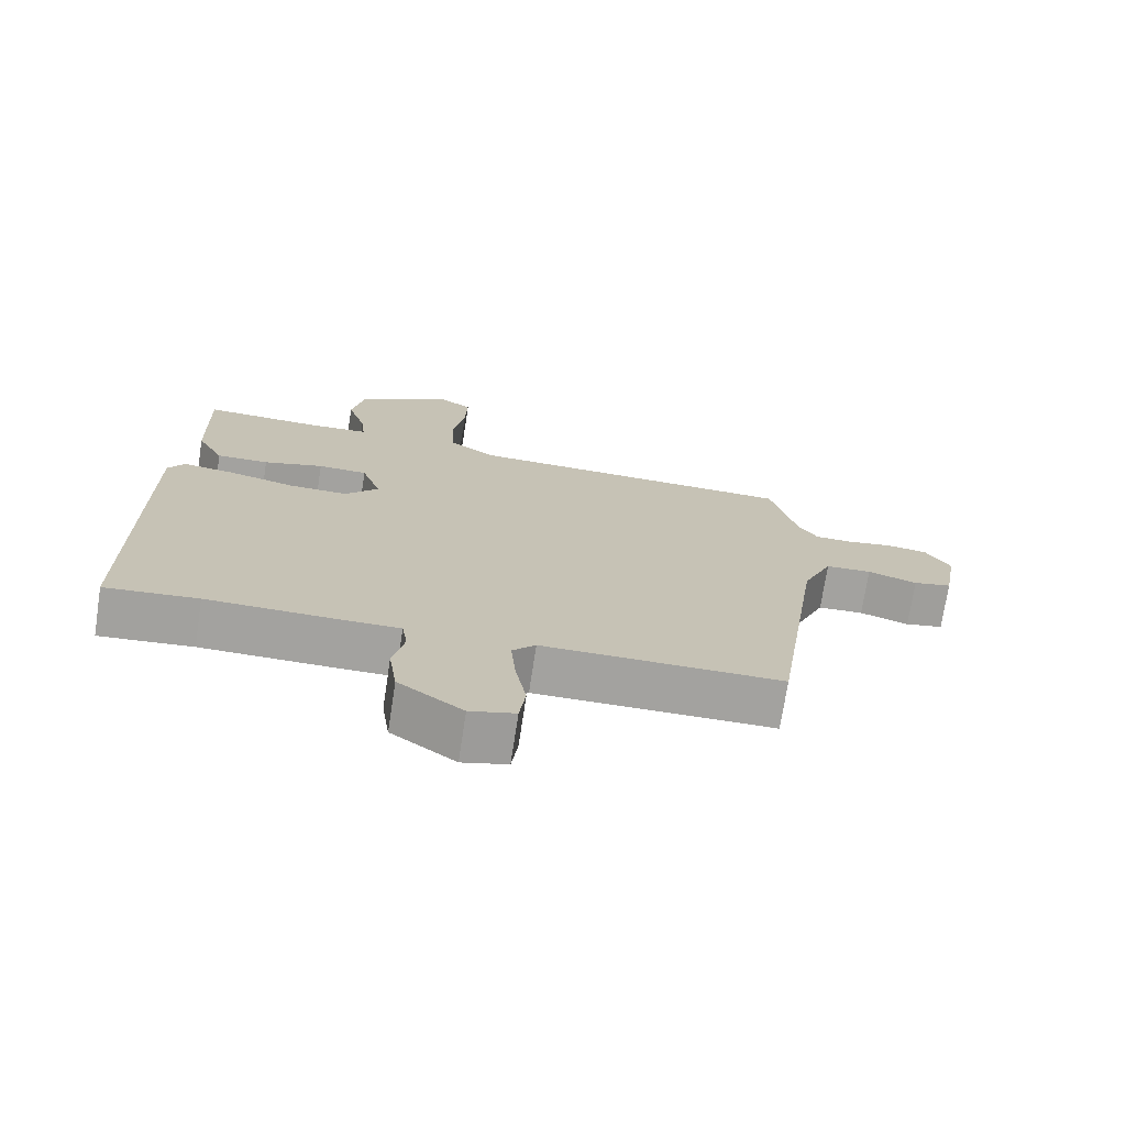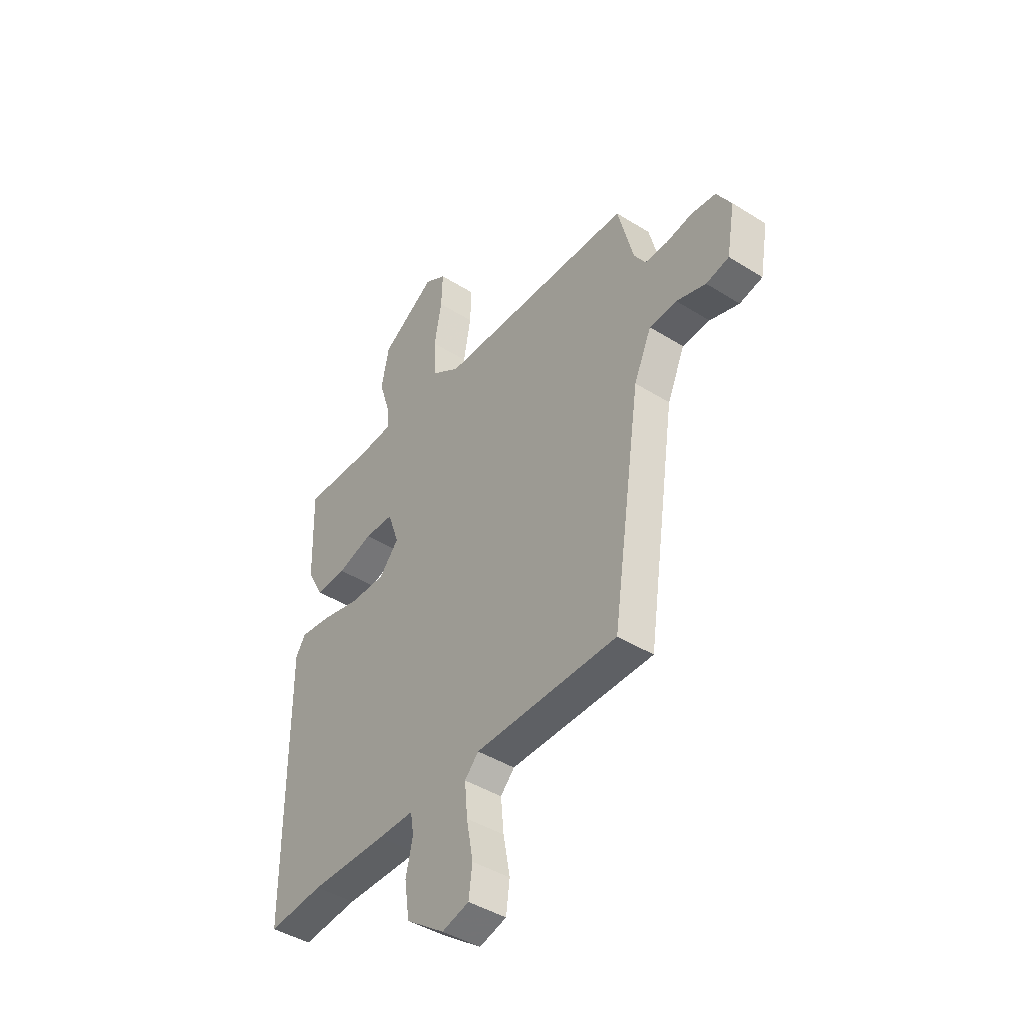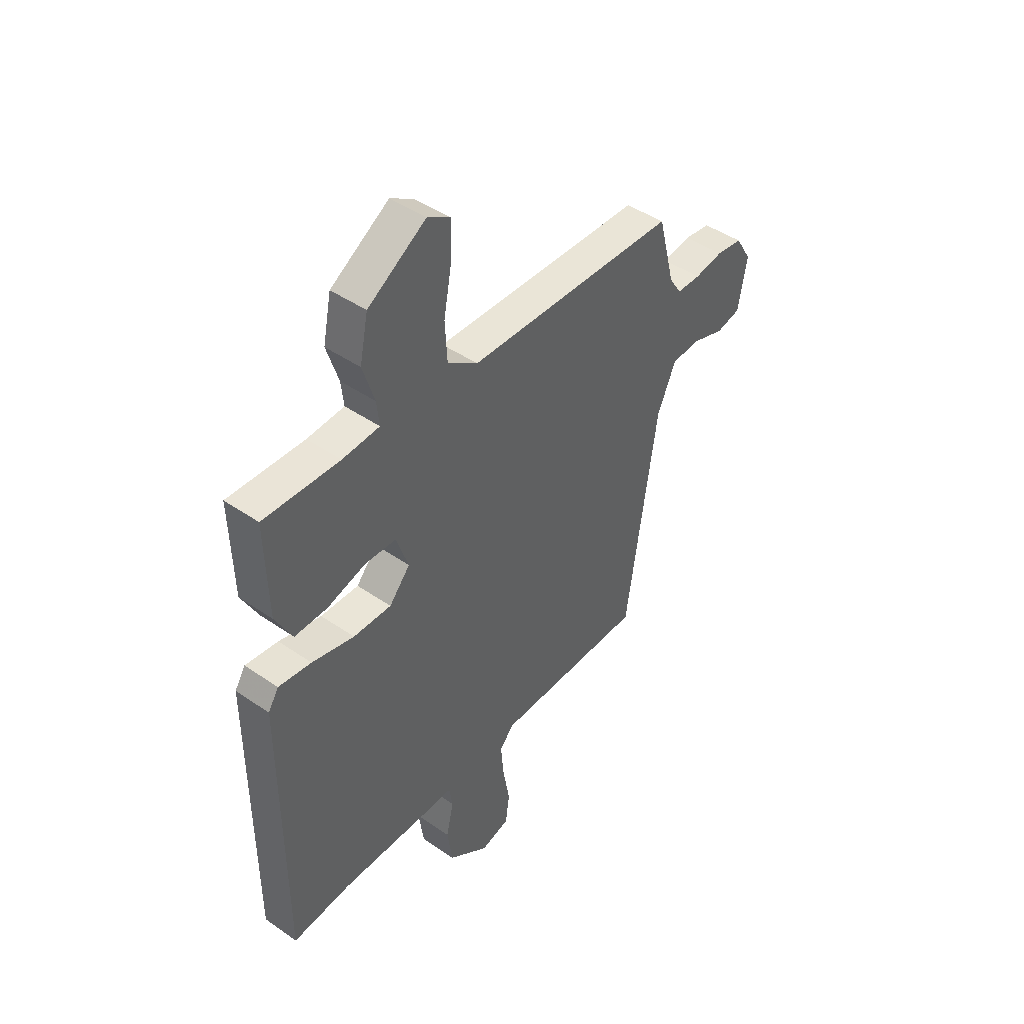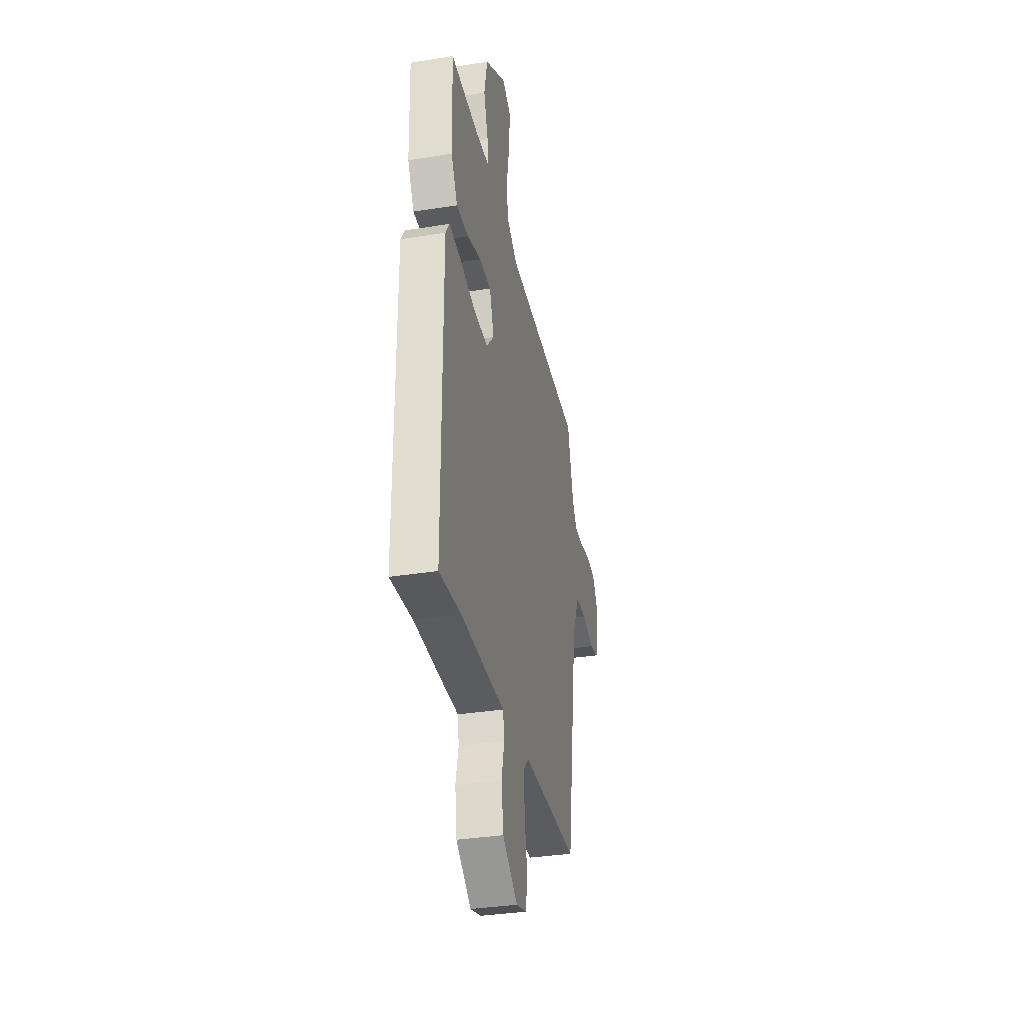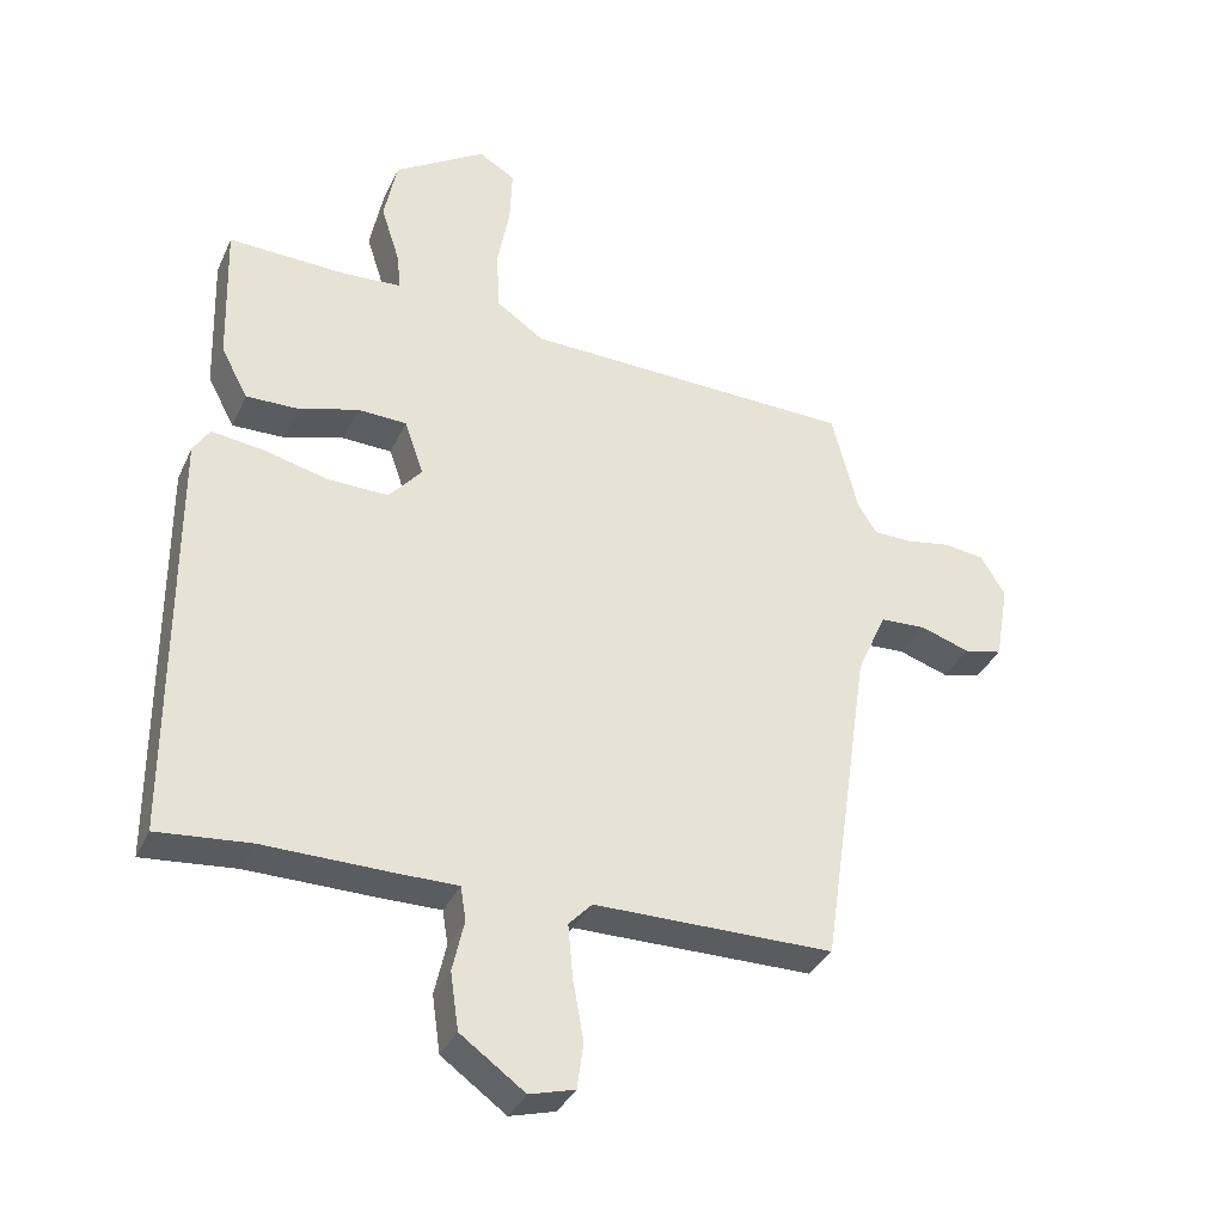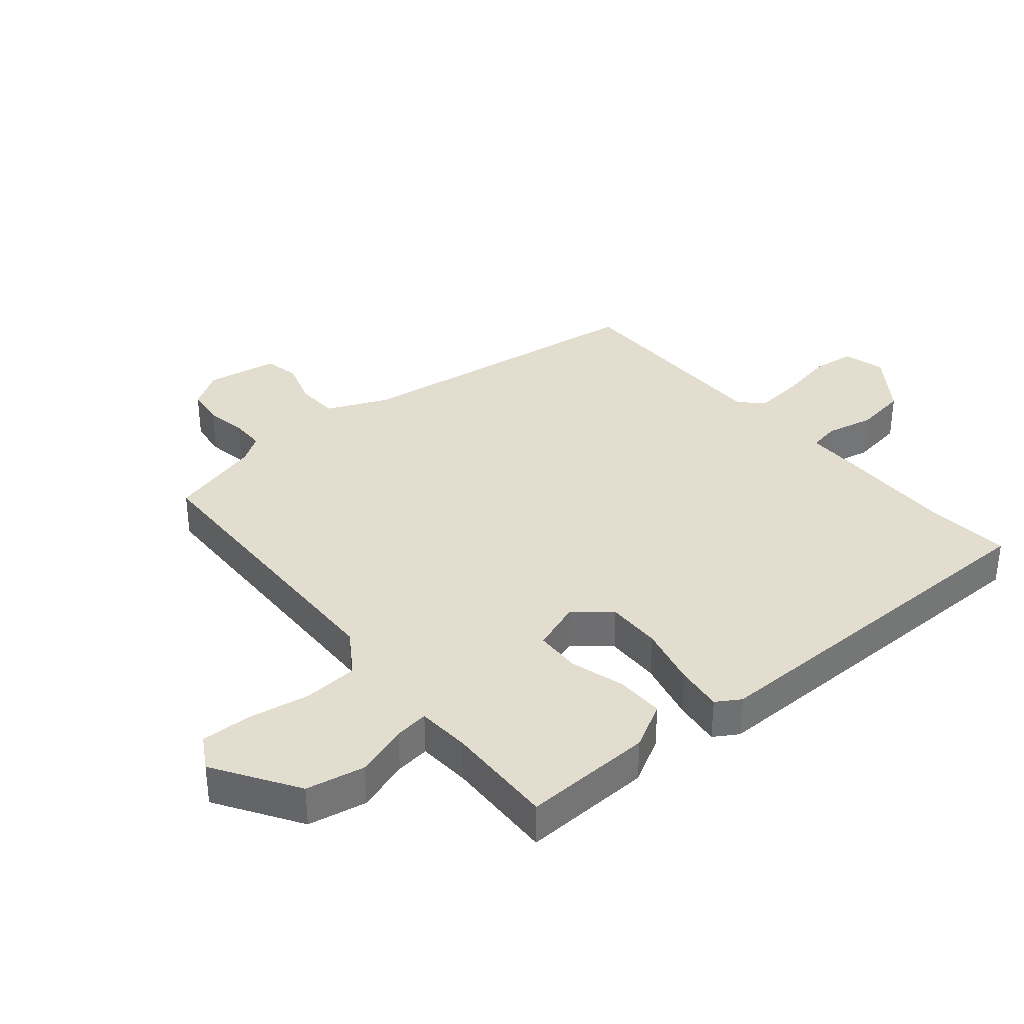
<metadata>
{"format":"obj","ext":"obj","renderer":"f3d","projection":"perspective","resolution":1024,"background":"white","views":[{"elev":-72.5,"azim":171.3,"up":"+Z"},{"elev":-43.1,"azim":-126.7,"up":"+Z"},{"elev":44.8,"azim":128.8,"up":"+Z"},{"elev":-34.1,"azim":102.2,"up":"+Z"},{"elev":-34.9,"azim":157.8,"up":"+Z"},{"elev":35.5,"azim":49.6,"up":"+Y"}]}
</metadata>
<code>
v 0.485 0.07 0.497
v 0.479 0.07 0.29
v 0.44 0.07 0.217
v 0.364 0.07 0.218
v 0.277 0.07 0.243
v 0.205 0.07 0.24
v 0.177 0.07 0.16
v 0.225 0.07 0.105
v 0.312 0.07 0.107
v 0.409 0.07 0.131
v 0.484 0.07 0.141
v 0.508 0.07 0.103
v 0.507 0.07 -0.501
v 0.372 0.07 -0.489
v 0.185 0.07 -0.492
v 0.097 0.07 -0.492
v 0.089 0.07 -0.541
v 0.106 0.07 -0.616
v 0.094 0.07 -0.699
v 0 0.07 -0.767
v -0.066 0.07 -0.749
v -0.075 0.07 -0.682
v -0.059 0.07 -0.594
v -0.052 0.07 -0.517
v -0.086 0.07 -0.481
v -0.435 0.07 -0.481
v -0.506 0.07 0
v -0.549 0.07 0.096
v -0.616 0.07 0.099
v -0.688 0.07 0.075
v -0.744 0.07 0.087
v -0.764 0.07 0.2
v -0.728 0.07 0.259
v -0.668 0.07 0.267
v -0.603 0.07 0.256
v -0.548 0.07 0.257
v -0.52 0.07 0.301
v -0.482 0.07 0.449
v 0.001 0.07 0.465
v 0.07 0.07 0.512
v 0.075 0.07 0.599
v 0.057 0.07 0.697
v 0.054 0.07 0.777
v 0.107 0.07 0.809
v 0.24 0.07 0.726
v 0.259 0.07 0.633
v 0.232 0.07 0.549
v 0.226 0.07 0.495
v 0.311 0.07 0.49
v 0.485 0 0.497
v 0.479 0 0.29
v 0.44 0 0.217
v 0.364 0 0.218
v 0.277 0 0.243
v 0.205 0 0.24
v 0.177 0 0.16
v 0.225 0 0.105
v 0.312 0 0.107
v 0.409 0 0.131
v 0.484 0 0.141
v 0.508 0 0.103
v 0.507 0 -0.501
v 0.372 0 -0.489
v 0.185 0 -0.492
v 0.097 0 -0.492
v 0.089 0 -0.541
v 0.106 0 -0.616
v 0.094 0 -0.699
v 0 0 -0.767
v -0.066 0 -0.749
v -0.075 0 -0.682
v -0.059 0 -0.594
v -0.052 0 -0.517
v -0.086 0 -0.481
v -0.435 0 -0.481
v -0.506 0 0
v -0.549 0 0.096
v -0.616 0 0.099
v -0.688 0 0.075
v -0.744 0 0.087
v -0.764 0 0.2
v -0.728 0 0.259
v -0.668 0 0.267
v -0.603 0 0.256
v -0.548 0 0.257
v -0.52 0 0.301
v -0.482 0 0.449
v 0.001 0 0.465
v 0.07 0 0.512
v 0.075 0 0.599
v 0.057 0 0.697
v 0.054 0 0.777
v 0.107 0 0.809
v 0.24 0 0.726
v 0.259 0 0.633
v 0.232 0 0.549
v 0.226 0 0.495
v 0.311 0 0.49
f 44 45 46 47
f 44 47 48
f 41 42 43 44
f 40 41 44 48
f 39 40 48
f 37 38 39
f 36 37 39 48
f 32 33 34 35
f 32 35 36
f 29 30 31 32
f 28 29 32 36
f 27 28 36 48
f 25 26 27 48
f 20 21 22 23
f 20 23 24
f 17 18 19 20
f 16 17 20 24
f 14 15 16
f 11 12 13 14
f 9 10 11 14
f 8 9 14 16
f 7 8 16 24
f 2 3 4 5
f 49 1 2 5
f 49 5 6
f 48 49 6
f 7 24 25 48
f 6 7 48
f 96 95 94 93
f 97 96 93
f 93 92 91 90
f 97 93 90 89
f 97 89 88
f 88 87 86
f 97 88 86 85
f 84 83 82 81
f 85 84 81
f 81 80 79 78
f 85 81 78 77
f 97 85 77 76
f 97 76 75 74
f 72 71 70 69
f 73 72 69
f 69 68 67 66
f 73 69 66 65
f 65 64 63
f 63 62 61 60
f 63 60 59 58
f 65 63 58 57
f 73 65 57 56
f 54 53 52 51
f 54 51 50 98
f 55 54 98
f 55 98 97
f 97 74 73 56
f 97 56 55
f 1 50 51 2
f 2 51 52 3
f 3 52 53 4
f 4 53 54 5
f 5 54 55 6
f 6 55 56 7
f 7 56 57 8
f 8 57 58 9
f 9 58 59 10
f 10 59 60 11
f 11 60 61 12
f 12 61 62 13
f 13 62 63 14
f 14 63 64 15
f 15 64 65 16
f 16 65 66 17
f 17 66 67 18
f 18 67 68 19
f 19 68 69 20
f 20 69 70 21
f 21 70 71 22
f 22 71 72 23
f 23 72 73 24
f 24 73 74 25
f 25 74 75 26
f 26 75 76 27
f 27 76 77 28
f 28 77 78 29
f 29 78 79 30
f 30 79 80 31
f 31 80 81 32
f 32 81 82 33
f 33 82 83 34
f 34 83 84 35
f 35 84 85 36
f 36 85 86 37
f 37 86 87 38
f 38 87 88 39
f 39 88 89 40
f 40 89 90 41
f 41 90 91 42
f 42 91 92 43
f 43 92 93 44
f 44 93 94 45
f 45 94 95 46
f 46 95 96 47
f 47 96 97 48
f 48 97 98 49
f 49 98 50 1

</code>
